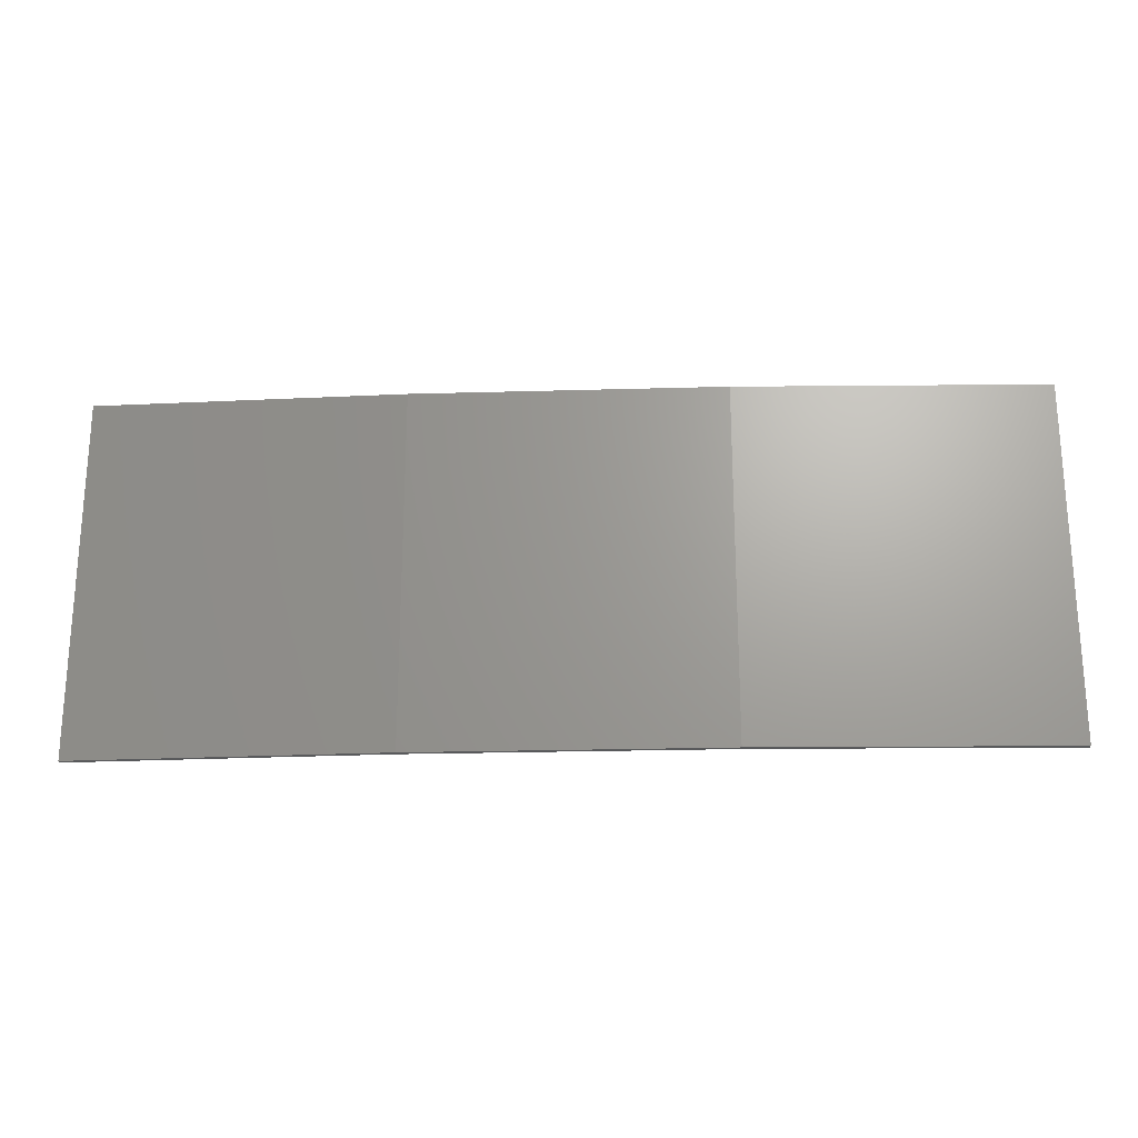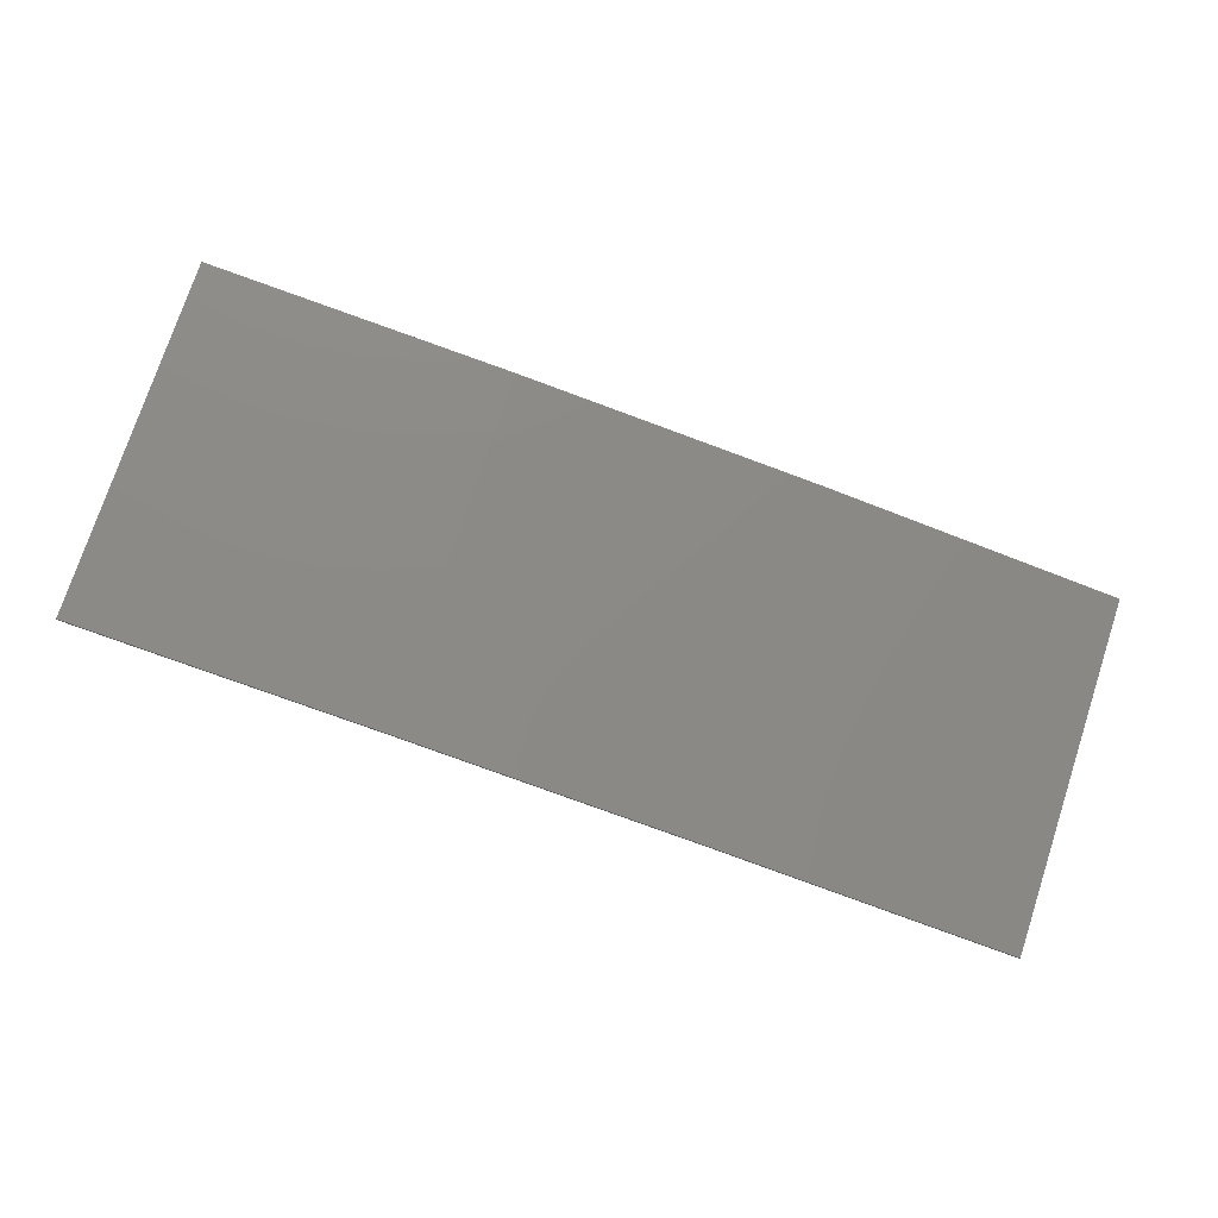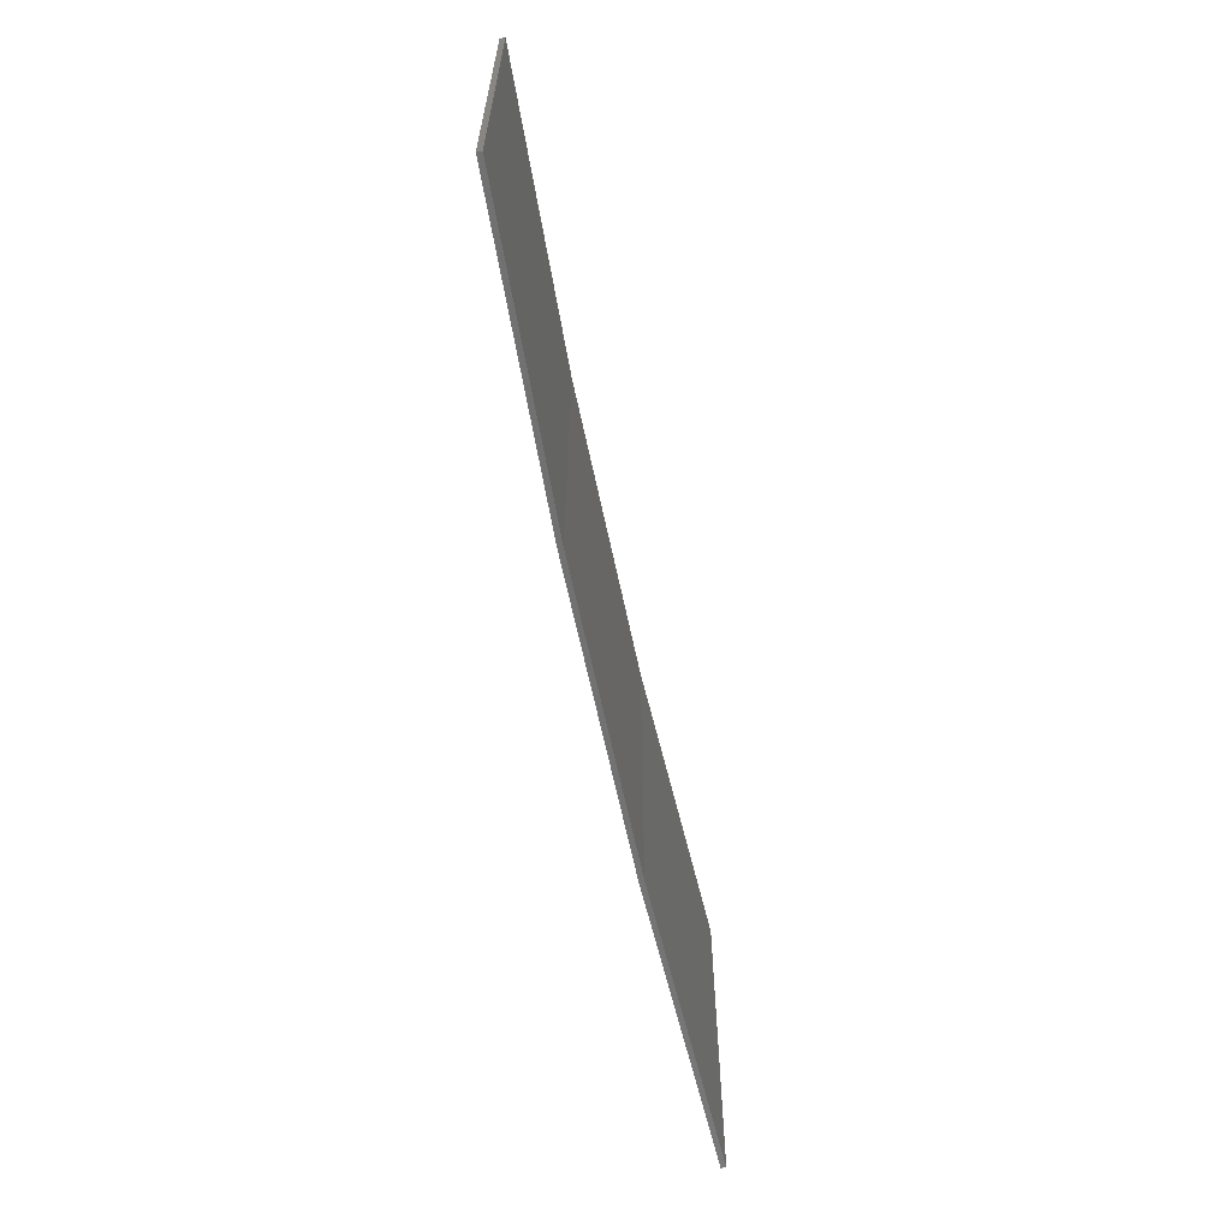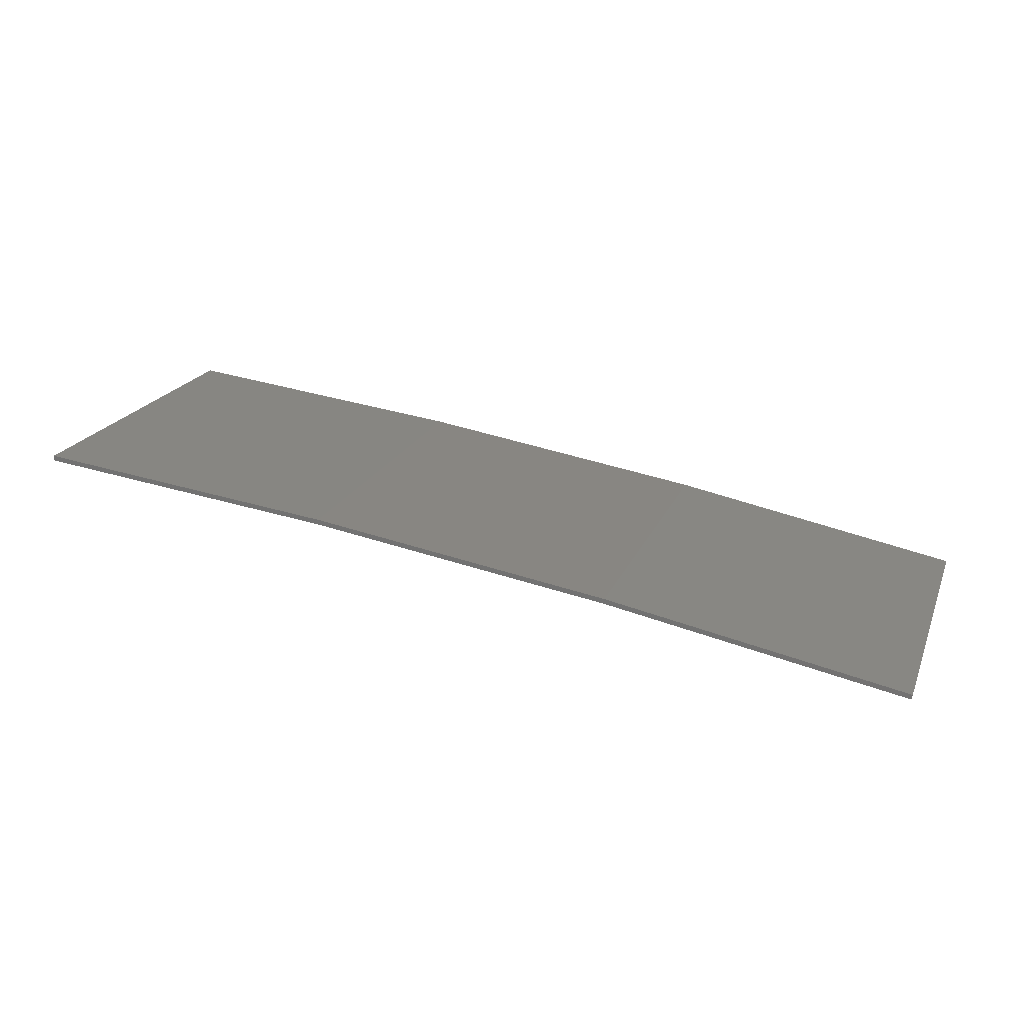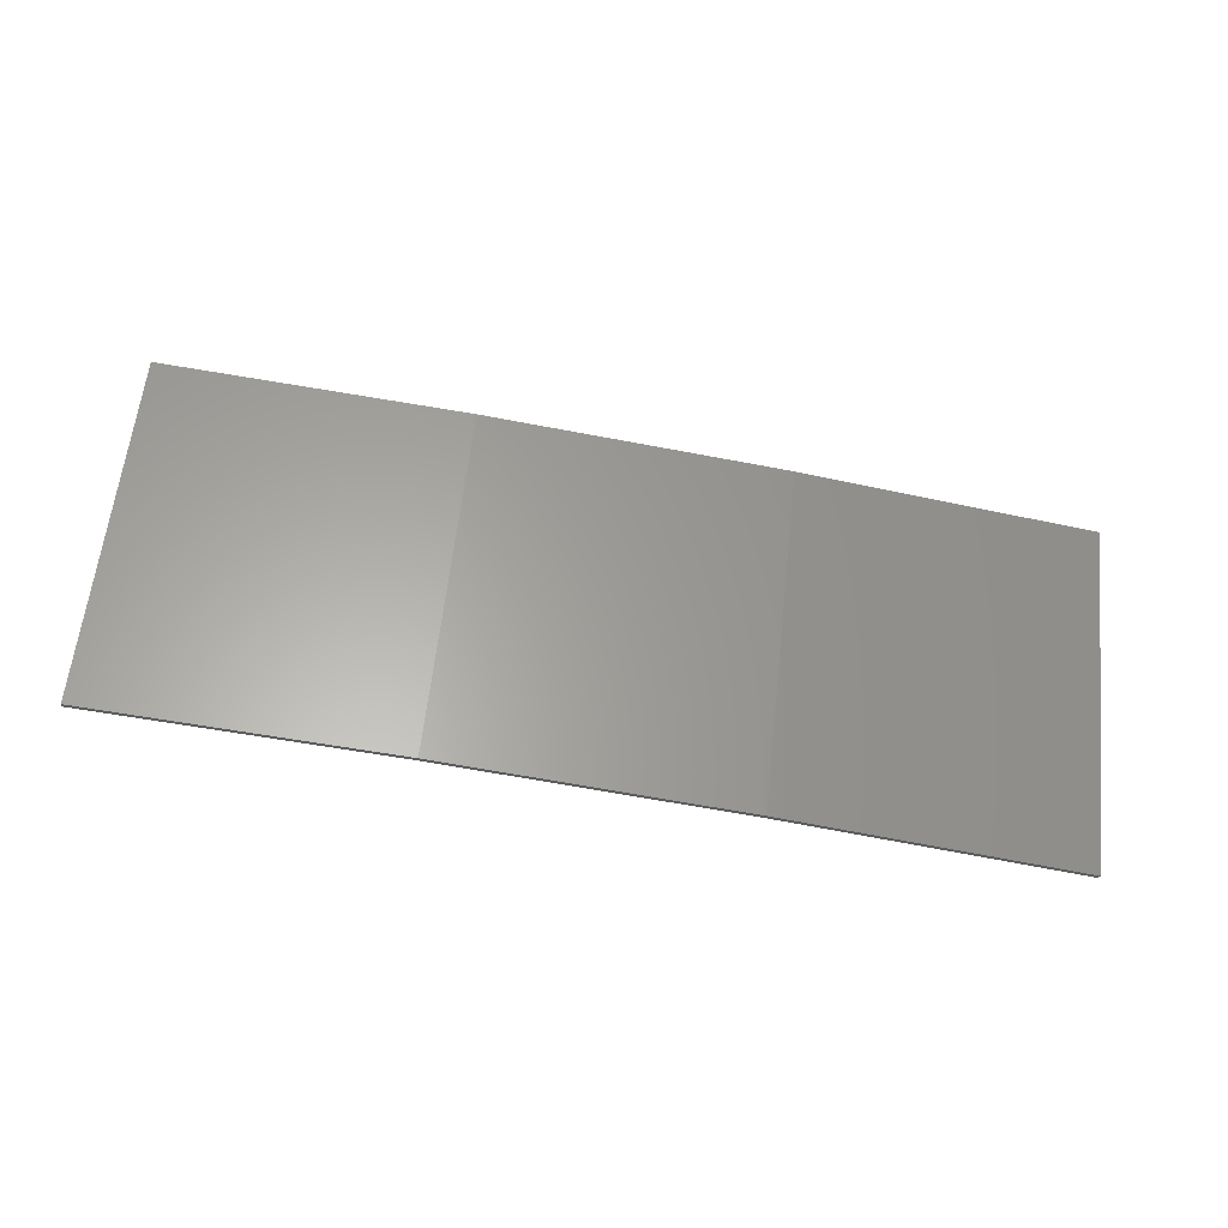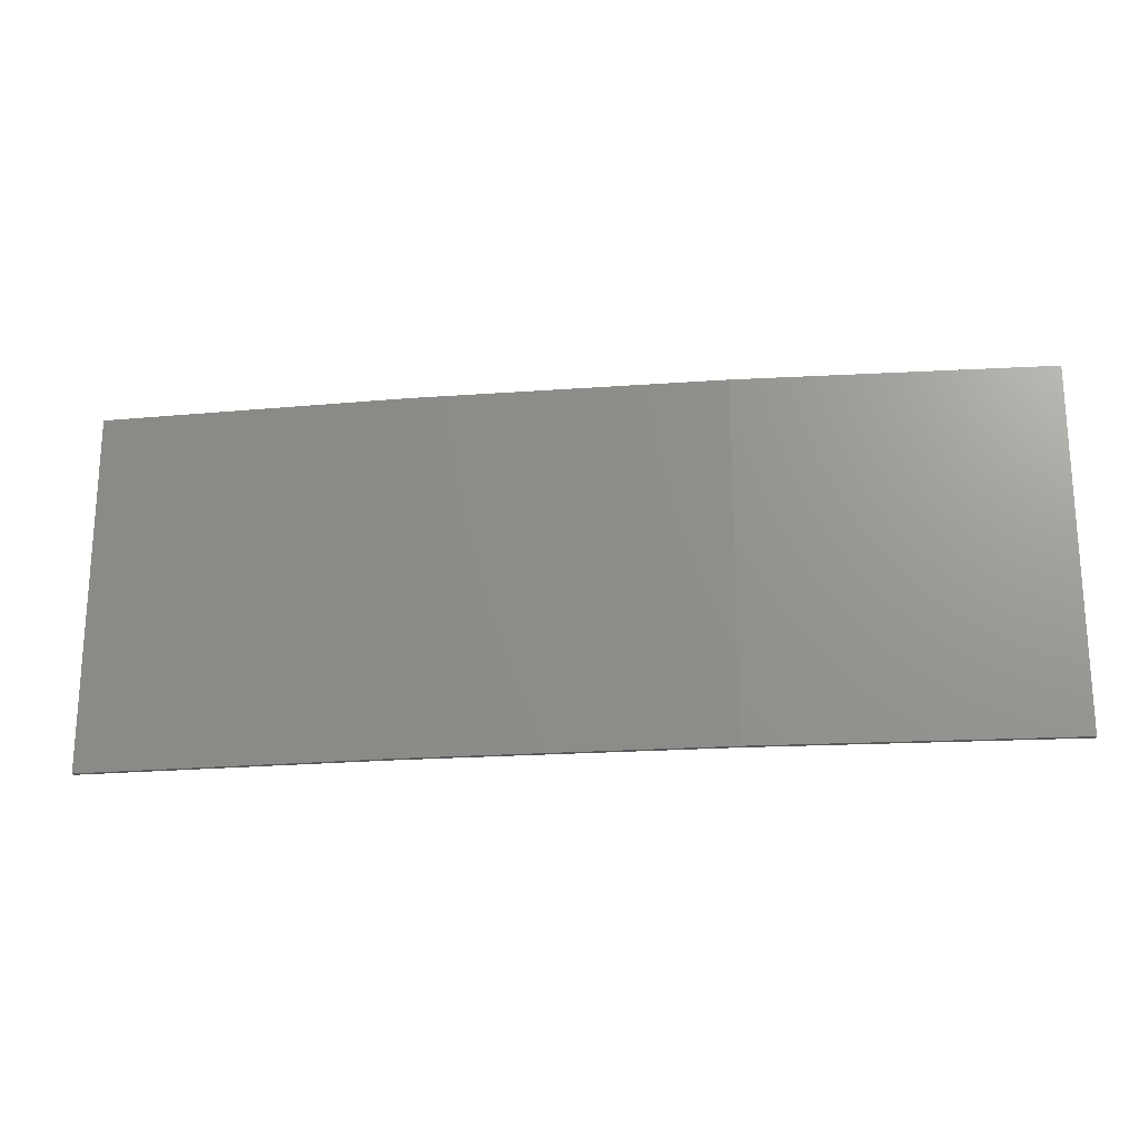
<metadata>
{"format":"stl","ext":"stl","renderer":"f3d","projection":"perspective","resolution":1024,"background":"white","views":[{"elev":-22.5,"azim":-168.2,"up":"+Z"},{"elev":75.6,"azim":-161.8,"up":"+Y"},{"elev":-63.2,"azim":-69.2,"up":"+Z"},{"elev":20.1,"azim":-161.9,"up":"+Y"},{"elev":61.4,"azim":-173.7,"up":"+Y"},{"elev":-21.2,"azim":-163.6,"up":"+Z"}]}
</metadata>
<code>
# stl→obj: 16 verts, 28 faces
v -12.92 3.477 323.8
v -9.877 3.851 323.8
v -9.877 3.851 320.2
v -12.92 3.477 320.2
v -15.95 2.999 323.8
v -15.95 2.999 320.2
v -18.96 2.419 323.8
v -18.96 2.419 320.2
v -18.95 2.37 323.8
v -18.95 2.37 320.2
v -9.872 3.801 320.2
v -9.872 3.801 323.8
v -12.91 3.427 320.2
v -12.91 3.427 323.8
v -15.94 2.95 320.2
v -15.94 2.95 323.8
f 1 2 3
f 1 3 4
f 5 4 6
f 5 1 4
f 7 6 8
f 7 5 6
f 7 8 9
f 8 10 9
f 11 12 13
f 13 14 15
f 12 14 13
f 15 16 10
f 14 16 15
f 16 9 10
f 12 11 2
f 11 3 2
f 6 15 10
f 6 10 8
f 4 13 15
f 4 15 6
f 3 11 13
f 3 13 4
f 9 16 7
f 16 5 7
f 16 14 5
f 14 1 5
f 14 12 1
f 12 2 1

</code>
